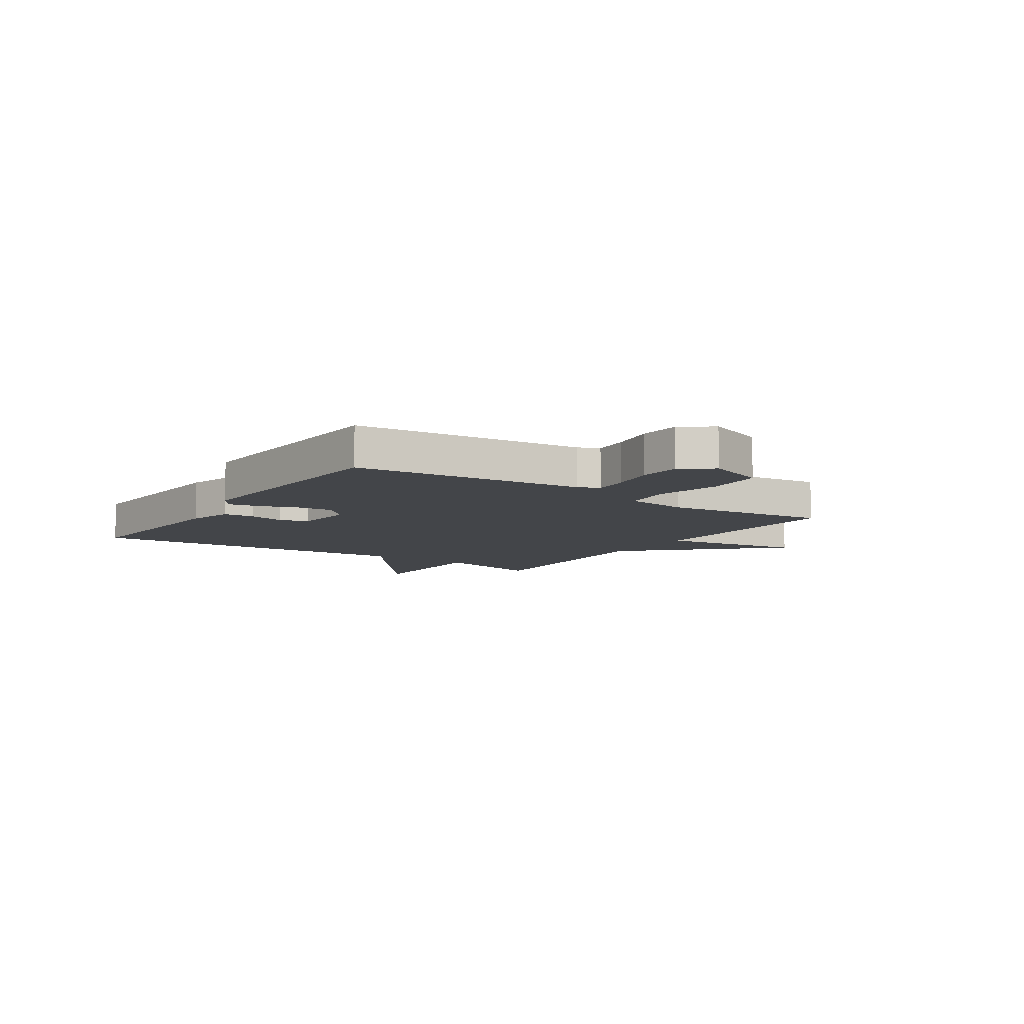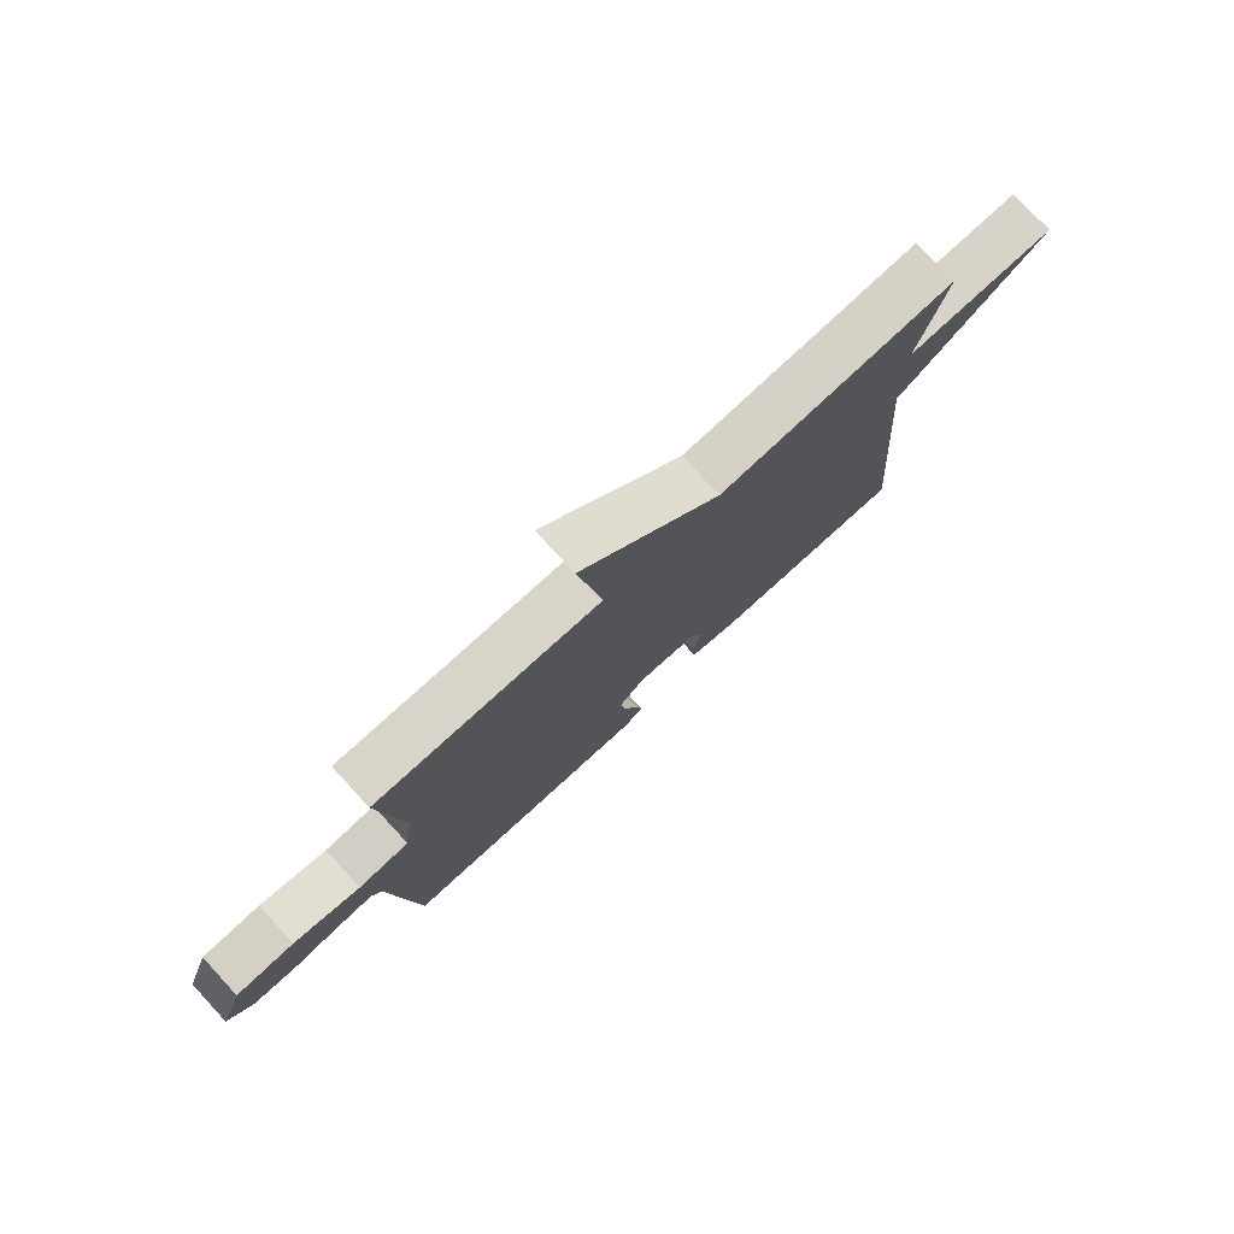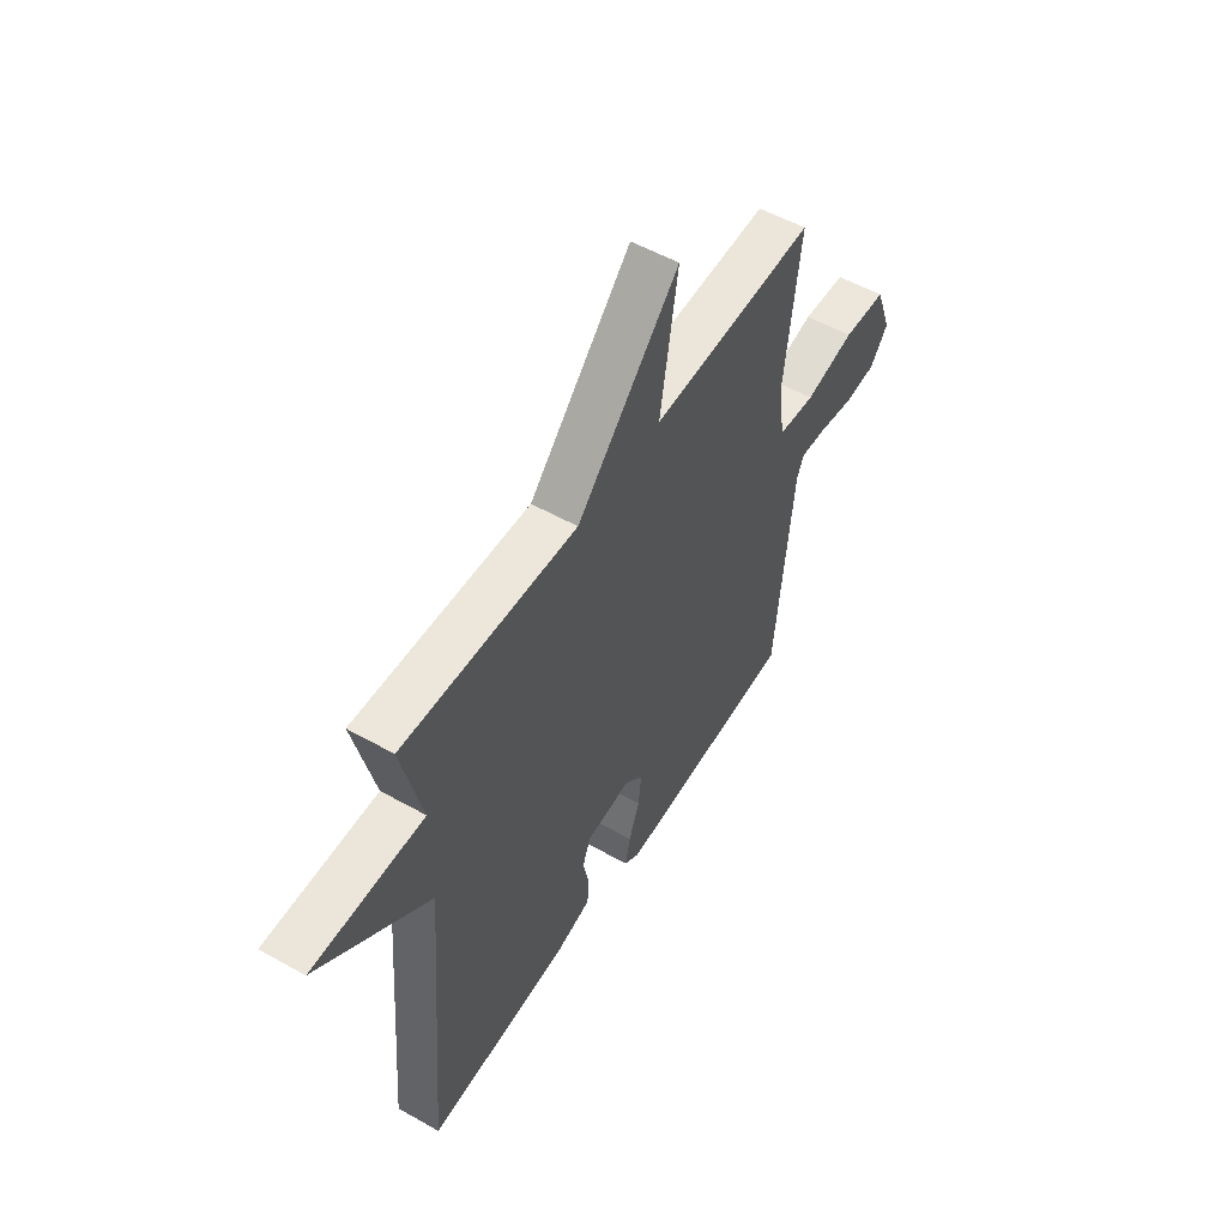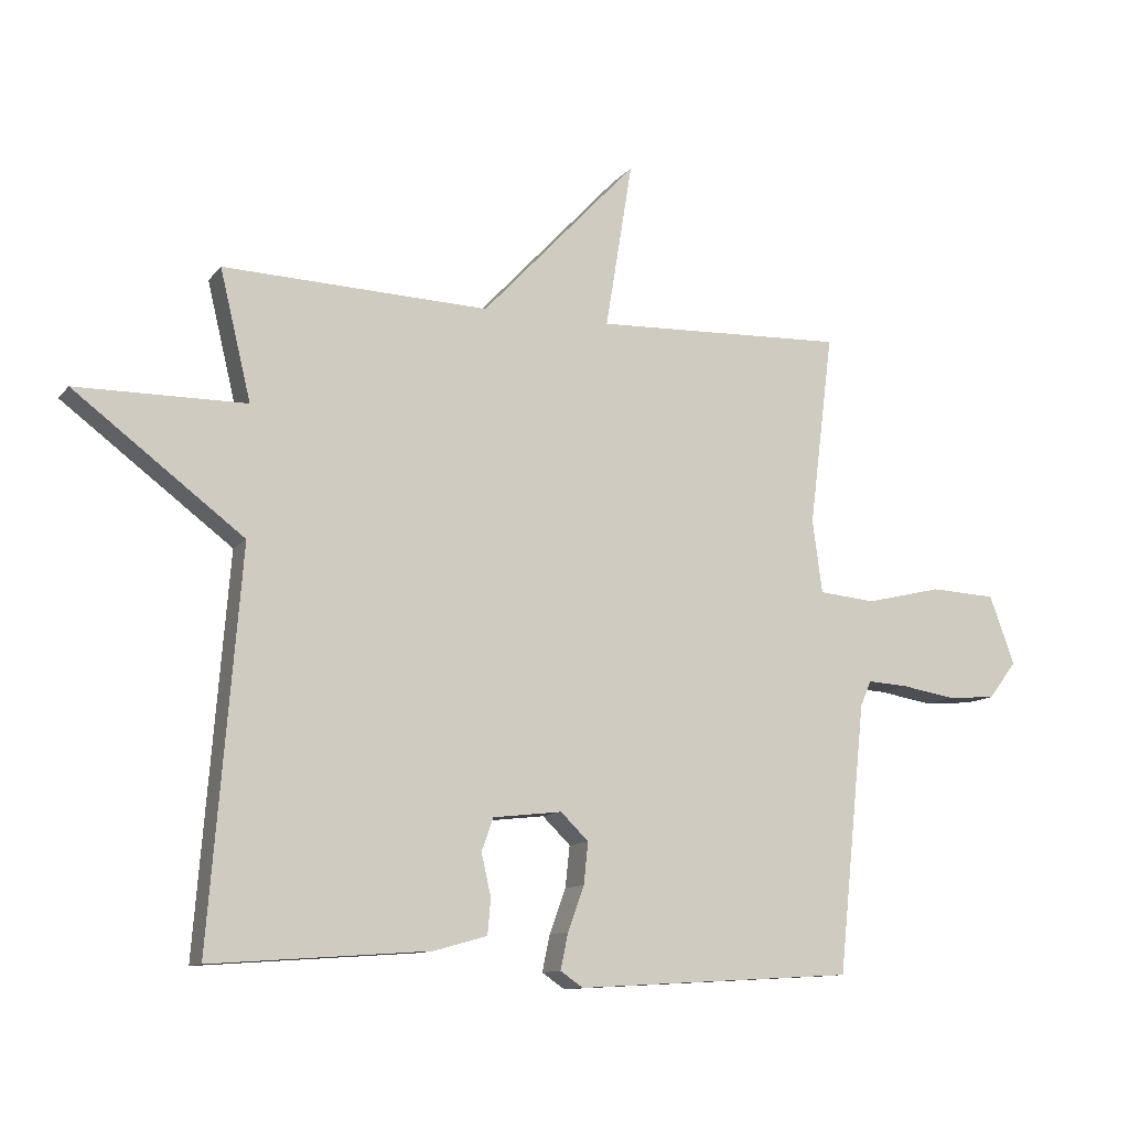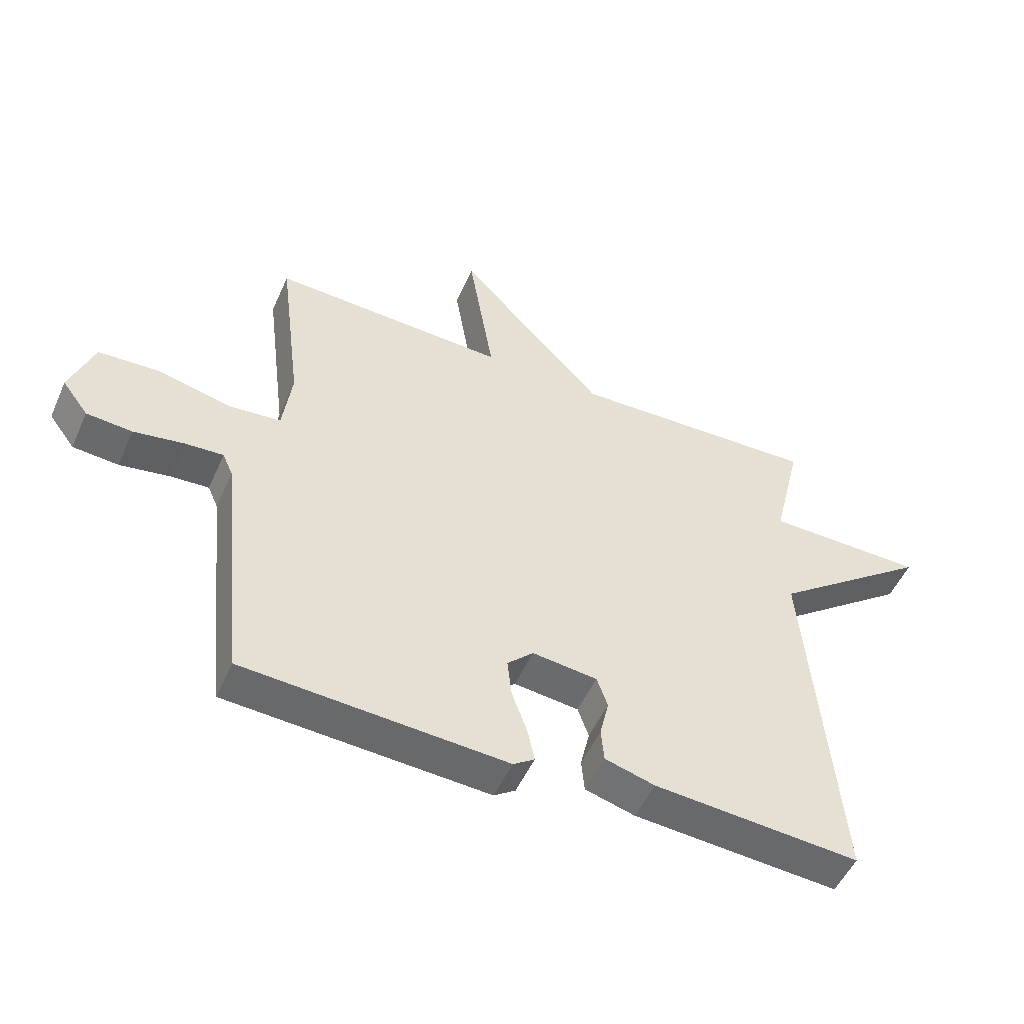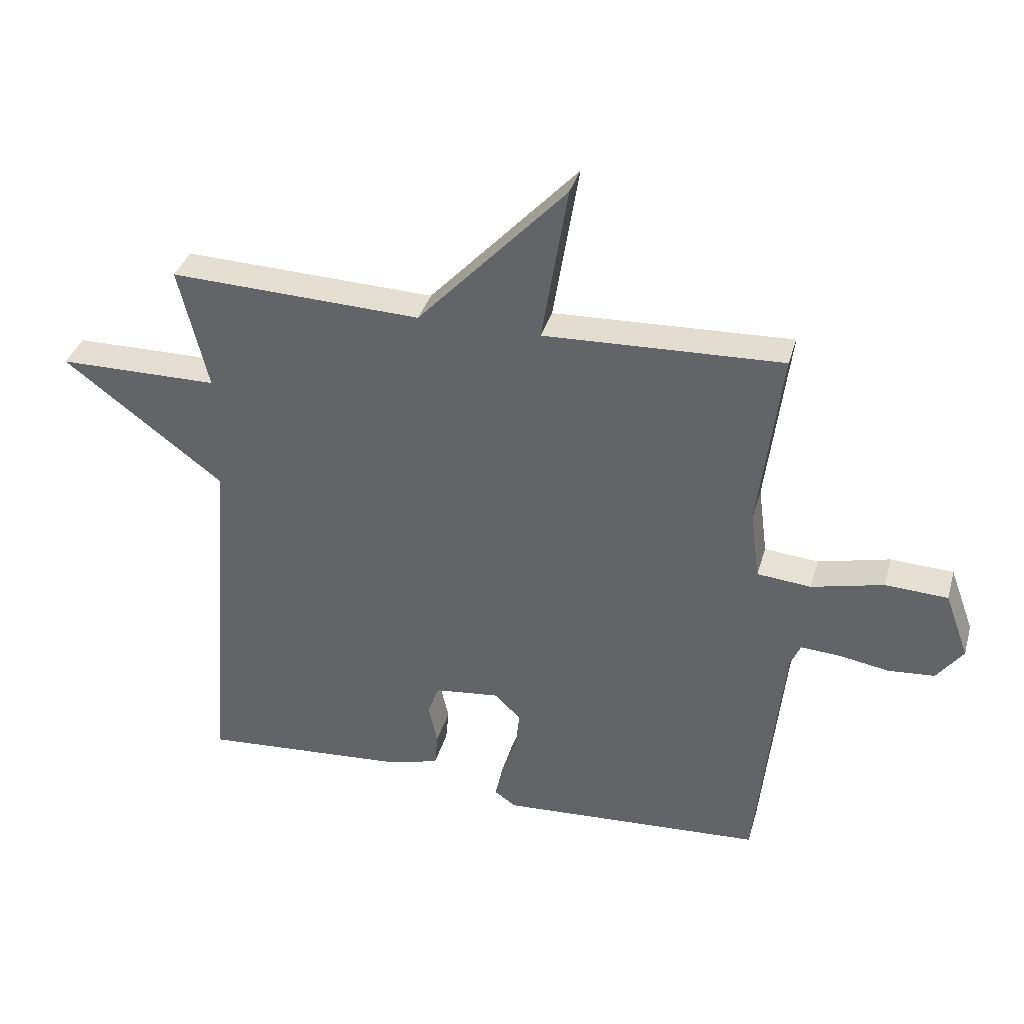
<metadata>
{"format":"obj","ext":"obj","renderer":"f3d","projection":"perspective","resolution":1024,"background":"white","views":[{"elev":-8.7,"azim":-123.9,"up":"+Y"},{"elev":77.2,"azim":-42.8,"up":"+Z"},{"elev":53.6,"azim":121.1,"up":"+Z"},{"elev":-11.3,"azim":157.2,"up":"+Z"},{"elev":-51.6,"azim":-23.7,"up":"+Z"},{"elev":36.2,"azim":-164.6,"up":"+Z"}]}
</metadata>
<code>
v -0.5 0.07 0.5
v -0.111 0.07 0.485
v -0.153 0.07 0.743
v 0.089 0.07 0.485
v 0.5 0.07 0.5
v 0.452 0.07 0.3
v 0.714 0.07 0.298
v 0.452 0.07 0.1
v 0.5 0.07 -0.5
v 0.162 0.07 -0.476
v 0.08 0.07 -0.453
v 0.075 0.07 -0.398
v 0.09 0.07 -0.333
v 0.072 0.07 -0.282
v -0.035 0.07 -0.27
v -0.078 0.07 -0.312
v -0.071 0.07 -0.376
v -0.046 0.07 -0.445
v -0.034 0.07 -0.501
v -0.069 0.07 -0.525
v -0.5 0.07 -0.5
v -0.543 0.07 -0.084
v -0.56 0.07 -0.045
v -0.623 0.07 -0.049
v -0.706 0.07 -0.063
v -0.781 0.07 -0.057
v -0.824 0.07 0
v -0.785 0.07 0.106
v -0.683 0.07 0.111
v -0.566 0.07 0.083
v -0.478 0.07 0.091
v -0.463 0.07 0.204
v -0.5 0 0.5
v -0.111 0 0.485
v -0.153 0 0.743
v 0.089 0 0.485
v 0.5 0 0.5
v 0.452 0 0.3
v 0.714 0 0.298
v 0.452 0 0.1
v 0.5 0 -0.5
v 0.162 0 -0.476
v 0.08 0 -0.453
v 0.075 0 -0.398
v 0.09 0 -0.333
v 0.072 0 -0.282
v -0.035 0 -0.27
v -0.078 0 -0.312
v -0.071 0 -0.376
v -0.046 0 -0.445
v -0.034 0 -0.501
v -0.069 0 -0.525
v -0.5 0 -0.5
v -0.543 0 -0.084
v -0.56 0 -0.045
v -0.623 0 -0.049
v -0.706 0 -0.063
v -0.781 0 -0.057
v -0.824 0 0
v -0.785 0 0.106
v -0.683 0 0.111
v -0.566 0 0.083
v -0.478 0 0.091
v -0.463 0 0.204
f 28 29 30
f 27 28 30
f 26 27 30
f 25 26 30
f 24 25 30
f 23 24 30 31
f 22 23 31
f 21 22 31
f 20 21 31
f 19 20 31
f 18 19 31
f 17 18 31
f 16 17 31 32
f 11 12 13
f 10 11 13
f 9 10 13
f 8 9 13
f 8 13 14
f 6 7 8
f 6 8 14 15
f 15 16 32
f 6 15 32
f 5 6 32
f 4 5 32
f 32 1 2
f 4 32 2
f 2 3 4
f 62 61 60
f 62 60 59
f 62 59 58
f 62 58 57
f 62 57 56
f 63 62 56 55
f 63 55 54
f 63 54 53
f 63 53 52
f 63 52 51
f 63 51 50
f 63 50 49
f 64 63 49 48
f 45 44 43
f 45 43 42
f 45 42 41
f 45 41 40
f 46 45 40
f 40 39 38
f 47 46 40 38
f 64 48 47
f 64 47 38
f 64 38 37
f 64 37 36
f 34 33 64
f 34 64 36
f 36 35 34
f 1 33 34 2
f 2 34 35 3
f 3 35 36 4
f 4 36 37 5
f 5 37 38 6
f 6 38 39 7
f 7 39 40 8
f 8 40 41 9
f 9 41 42 10
f 10 42 43 11
f 11 43 44 12
f 12 44 45 13
f 13 45 46 14
f 14 46 47 15
f 15 47 48 16
f 16 48 49 17
f 17 49 50 18
f 18 50 51 19
f 19 51 52 20
f 20 52 53 21
f 21 53 54 22
f 22 54 55 23
f 23 55 56 24
f 24 56 57 25
f 25 57 58 26
f 26 58 59 27
f 27 59 60 28
f 28 60 61 29
f 29 61 62 30
f 30 62 63 31
f 31 63 64 32
f 32 64 33 1

</code>
